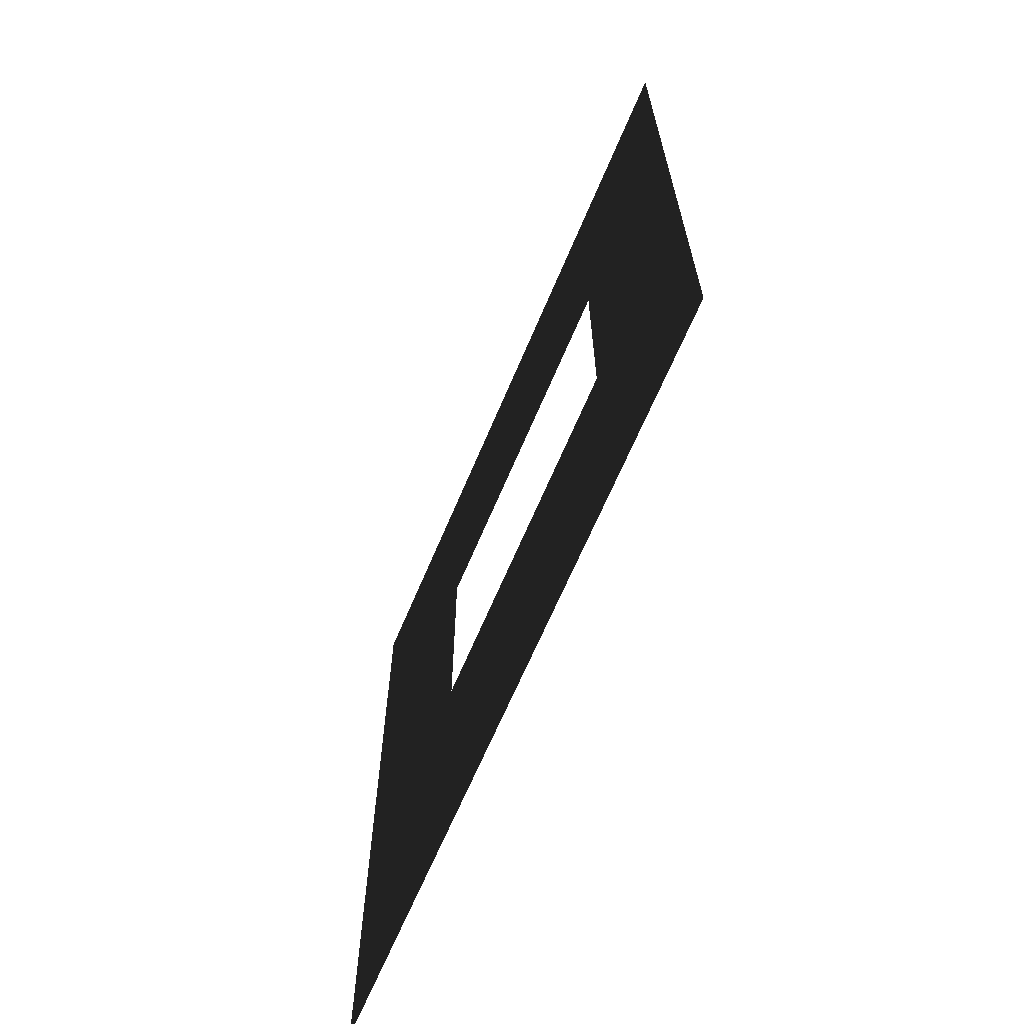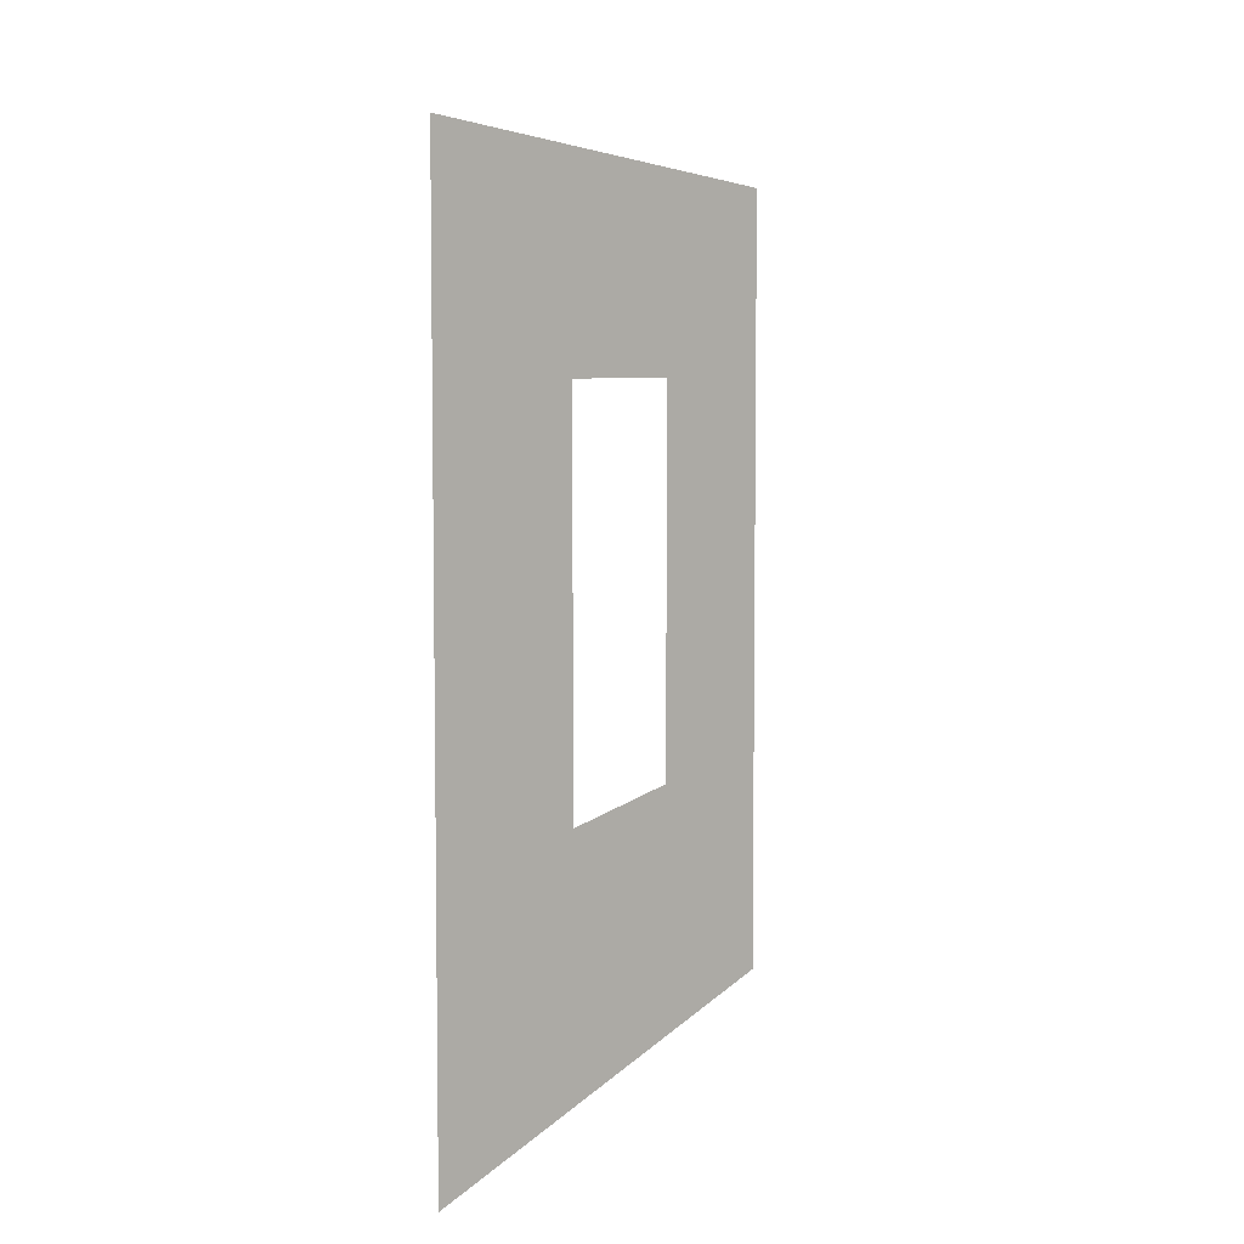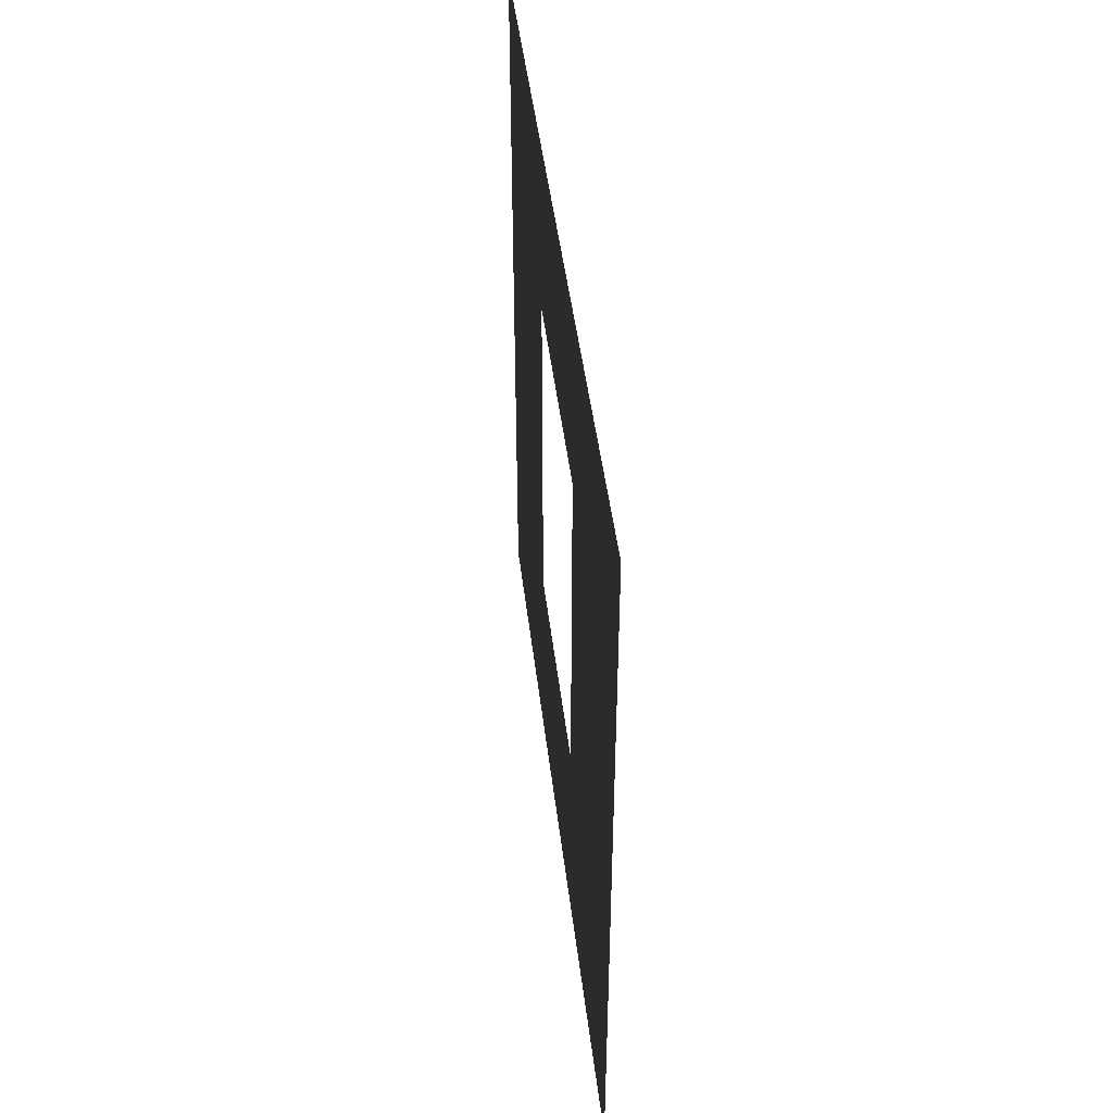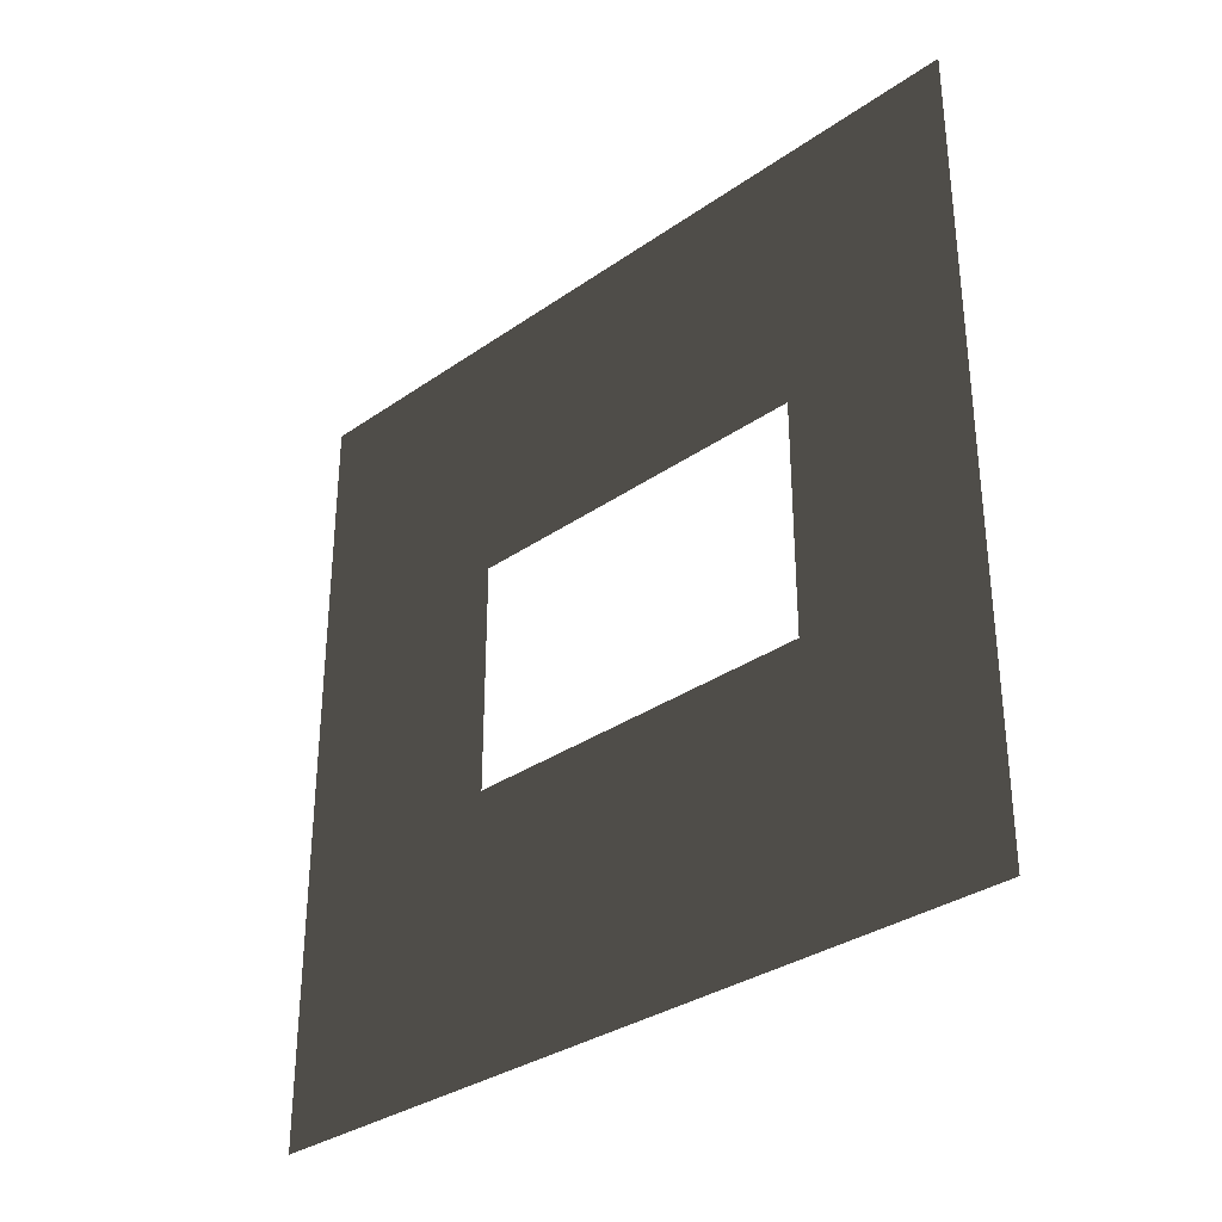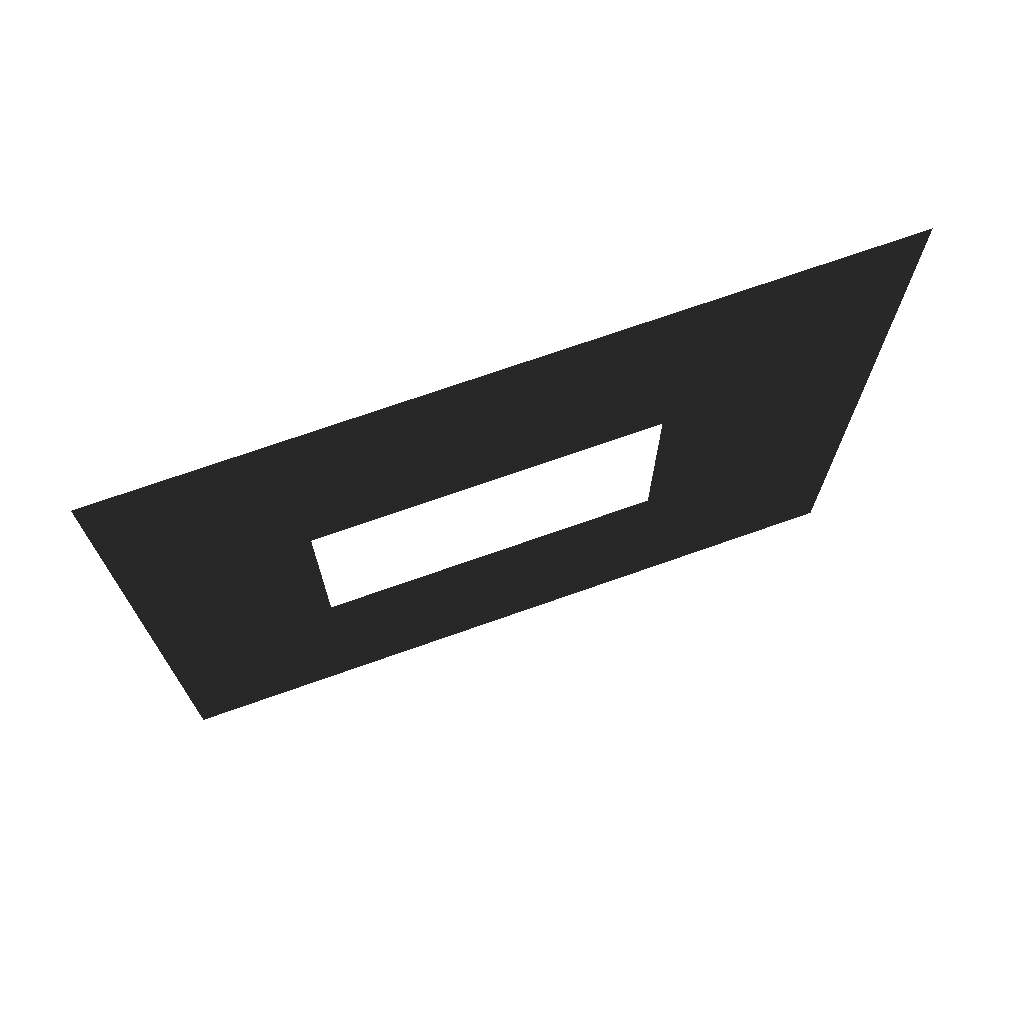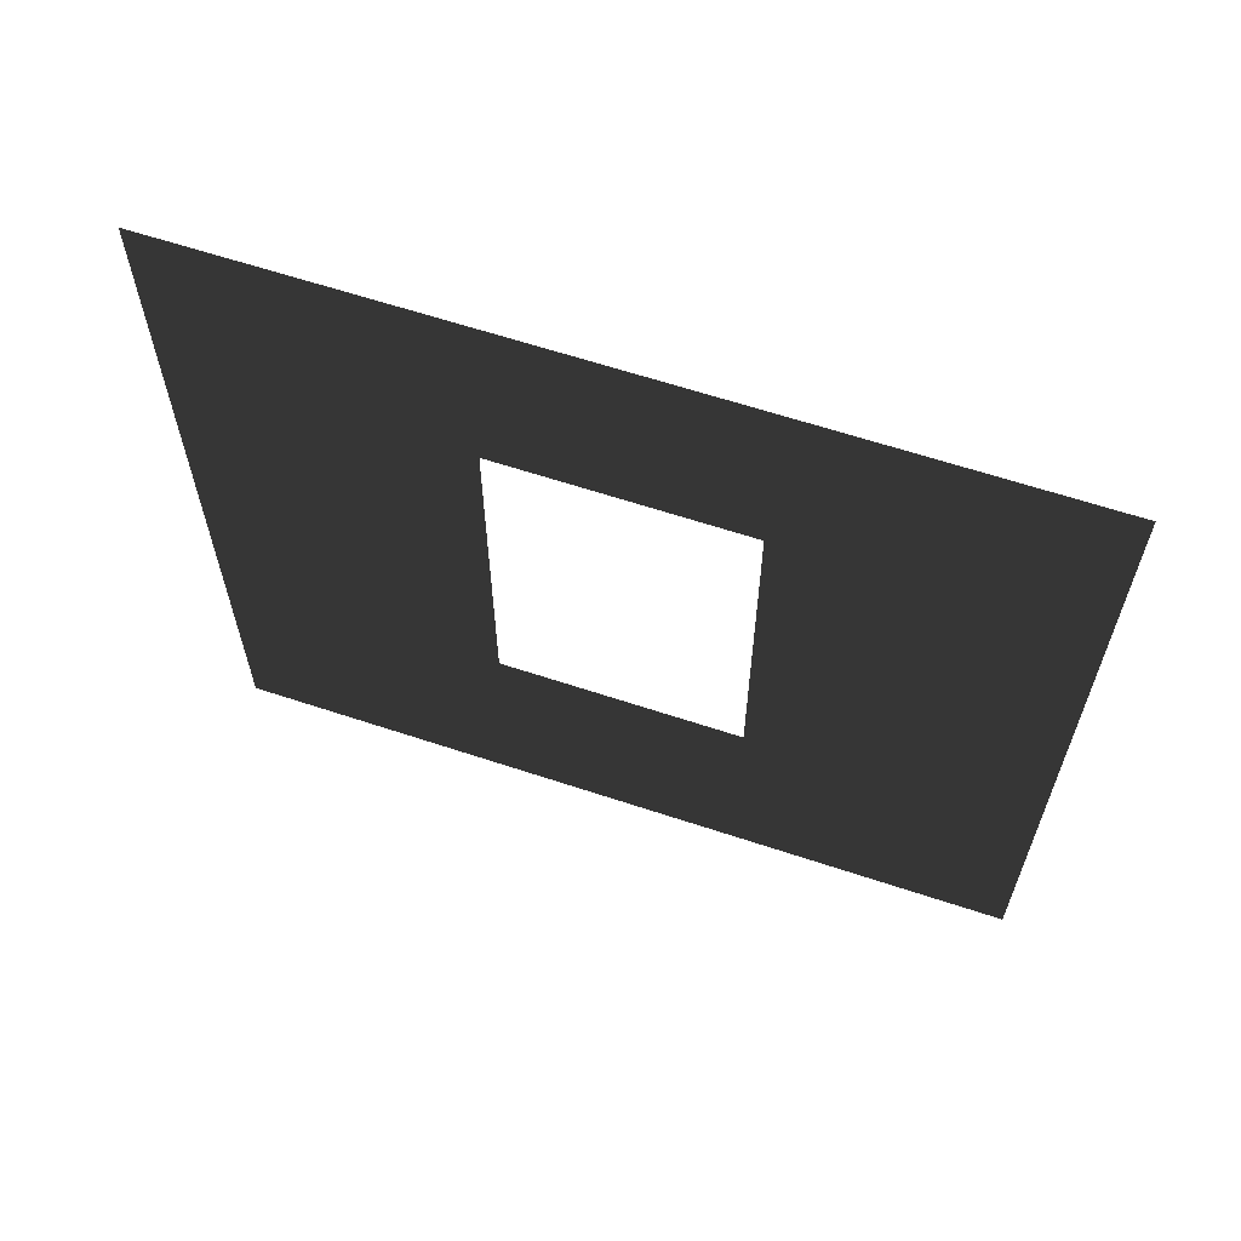
<metadata>
{"format":"obj","ext":"obj","renderer":"f3d","projection":"perspective","resolution":1024,"background":"white","views":[{"elev":-65.9,"azim":157.2,"up":"+Z"},{"elev":5.8,"azim":19.8,"up":"+Y"},{"elev":45.6,"azim":-6.7,"up":"+Y"},{"elev":-32.7,"azim":133.9,"up":"+Z"},{"elev":71.4,"azim":-109.5,"up":"+Z"},{"elev":62.7,"azim":-71.4,"up":"+Y"}]}
</metadata>
<code>
v -1.064e-05 0.8937 1.05
v -9.076e-06 3 -1.31e-05
v -9.076e-06 5.661e-08 -1.31e-05
v -1.064e-05 2.294 1.05
v -8.748e-06 2.294 1.95
v -9.227e-06 3 3
v -9.227e-06 -3.408e-07 3
v -8.748e-06 0.8937 1.95
g wall01_window1m_A_10896_1369
f 1 3 2
f 2 4 1
f 5 4 2
f 2 6 5
f 5 6 7
f 7 3 1
f 7 8 5
f 1 8 7

</code>
